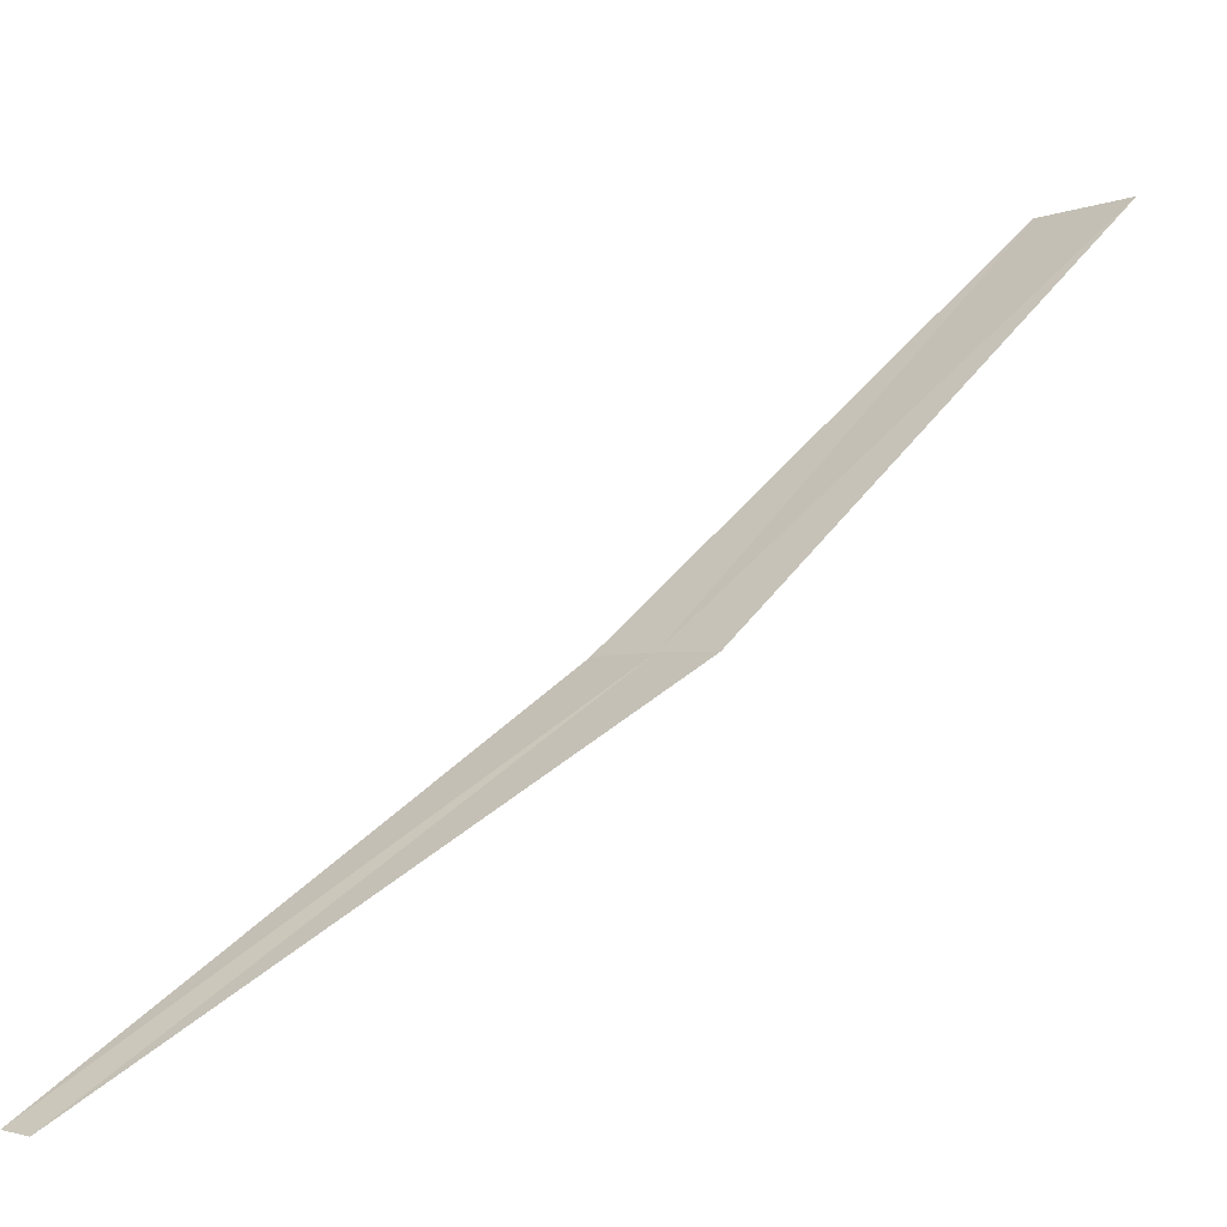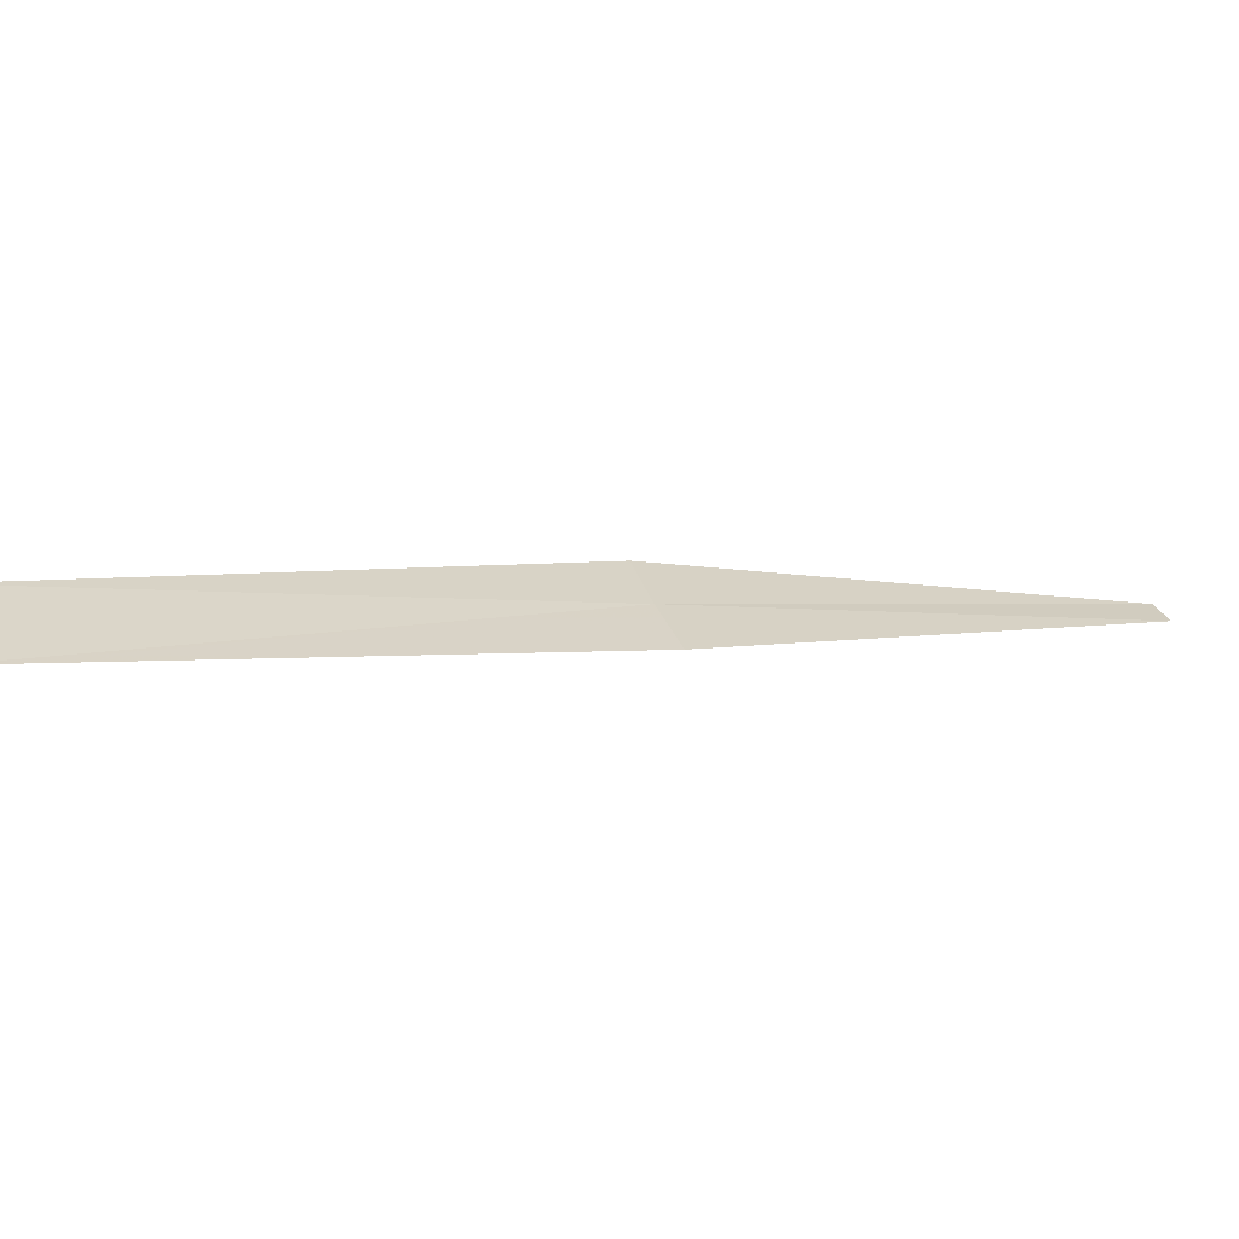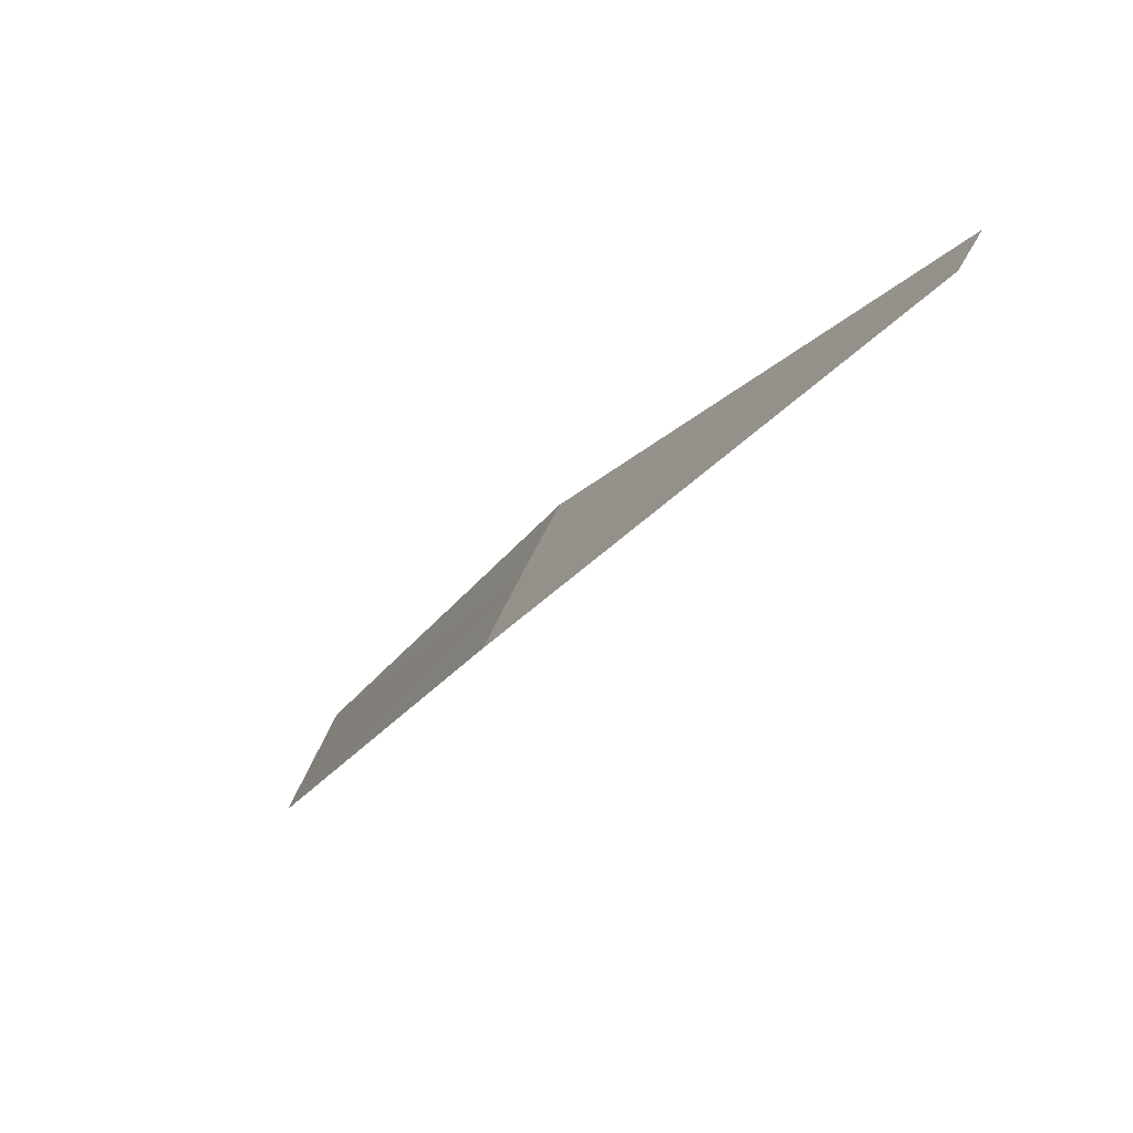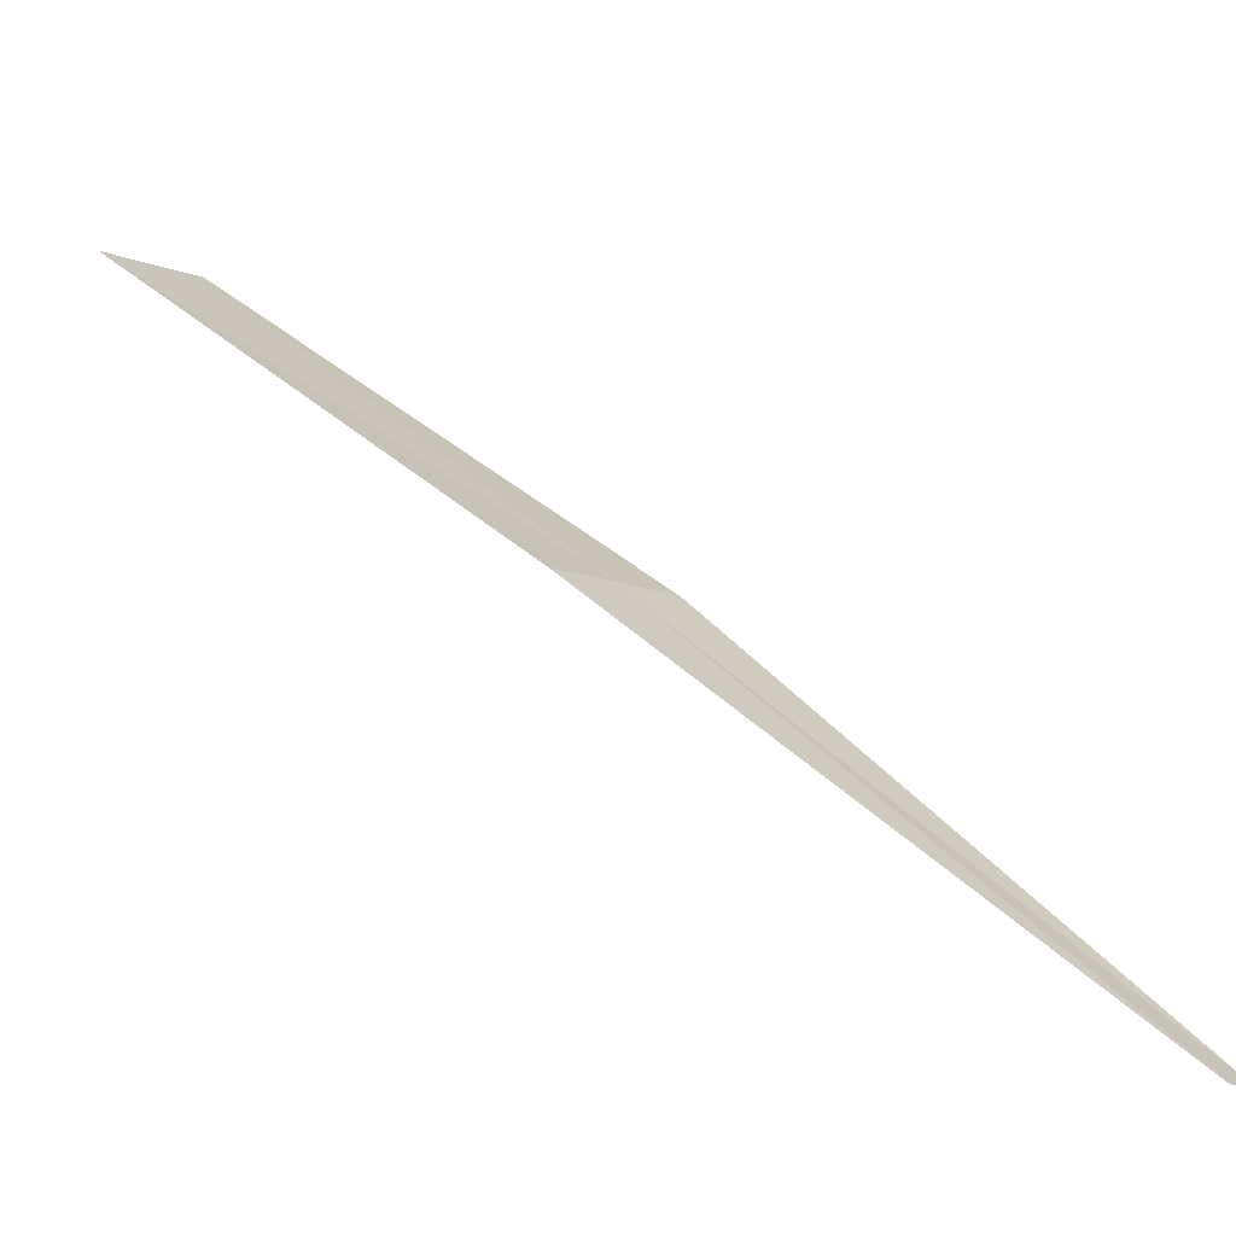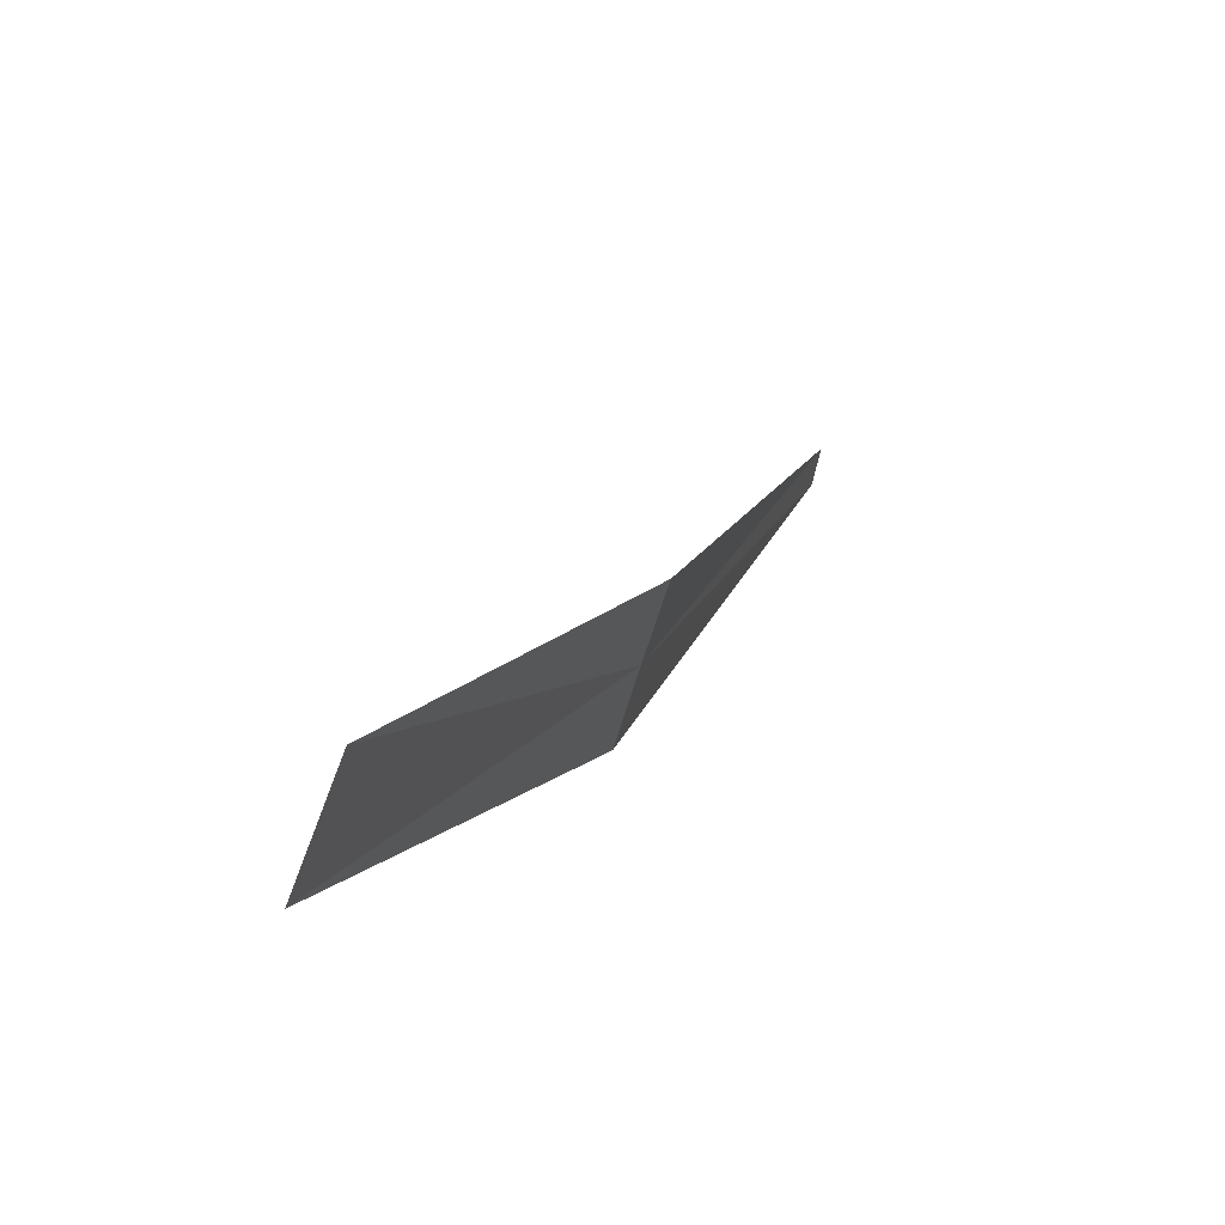
<metadata>
{"format":"obj","ext":"obj","renderer":"f3d","projection":"perspective","resolution":1024,"background":"white","views":[{"elev":-62.3,"azim":-111.4,"up":"+Y"},{"elev":63.3,"azim":-63.8,"up":"+Z"},{"elev":-65.9,"azim":96.4,"up":"+Y"},{"elev":-71.5,"azim":14.0,"up":"+Y"},{"elev":54.1,"azim":-25.1,"up":"+Y"}]}
</metadata>
<code>
v -16.11 16 18.49
v -16.6 16.62 18.85
v -16.7 16.52 18.93
v -16.18 15.93 18.55
v -15.57 15.45 17.96
v -16.04 16.06 18.43
v -15.54 15.49 17.93
f 1 2 3
f 1 3 4
f 1 4 5
f 1 7 6
f 1 6 2
f 1 5 7

</code>
